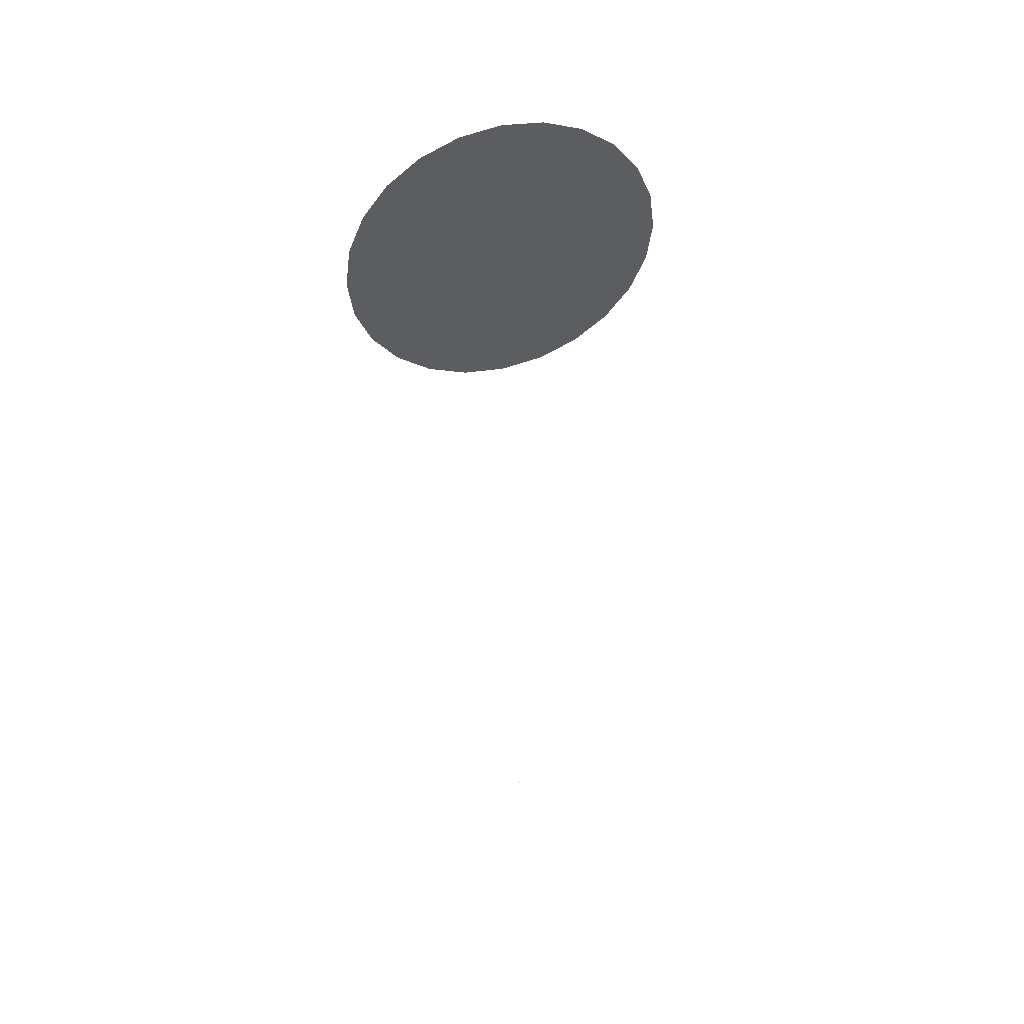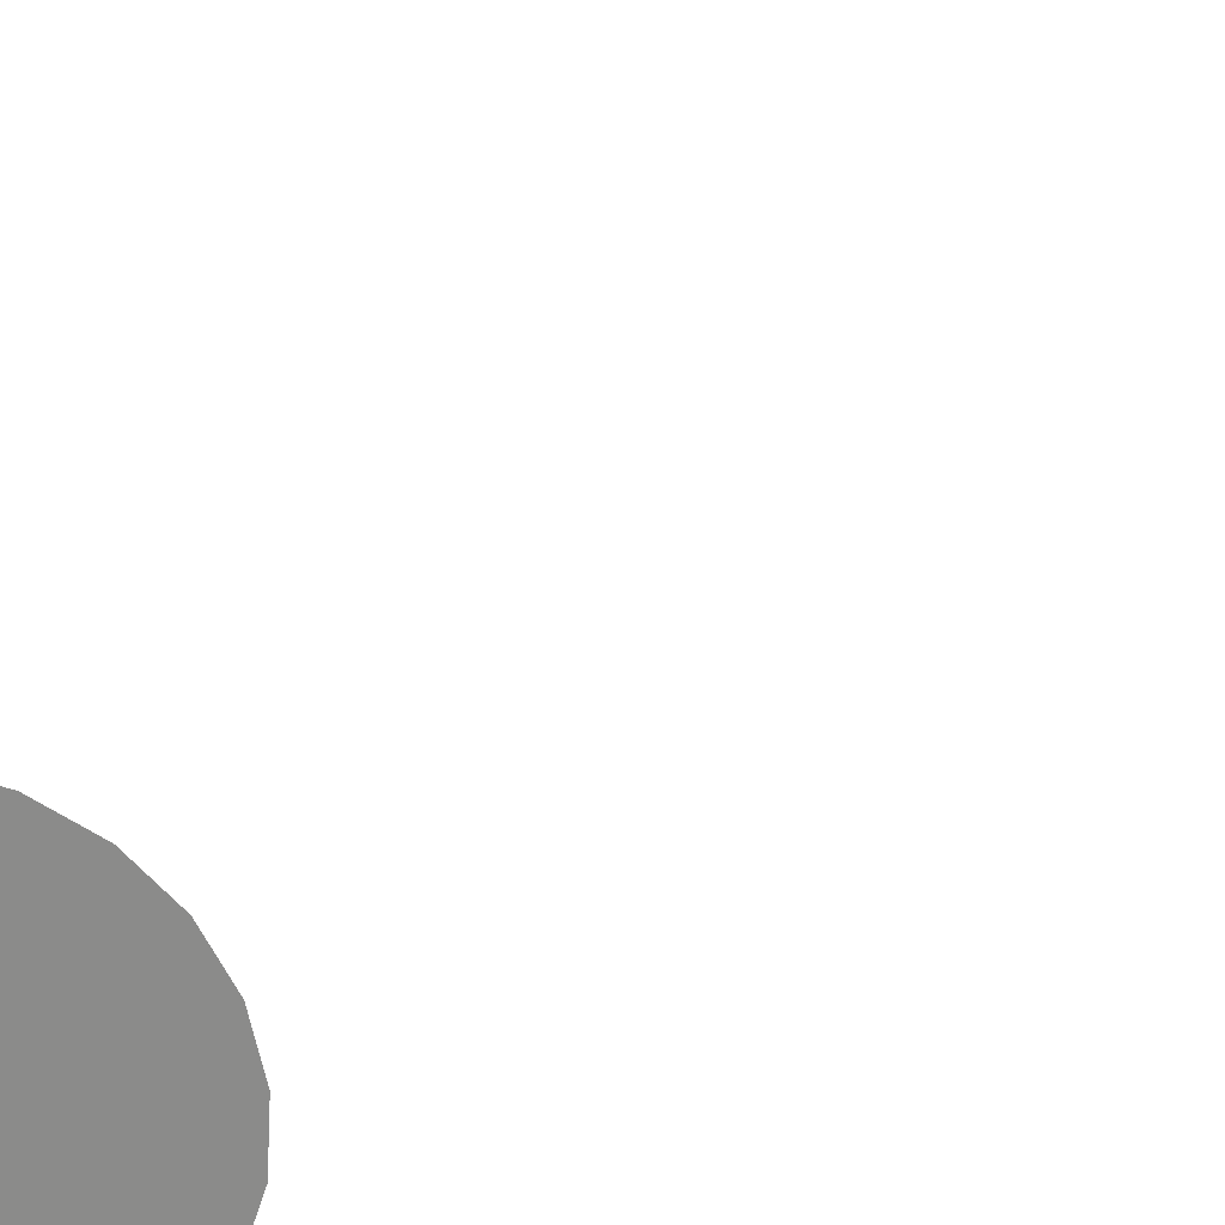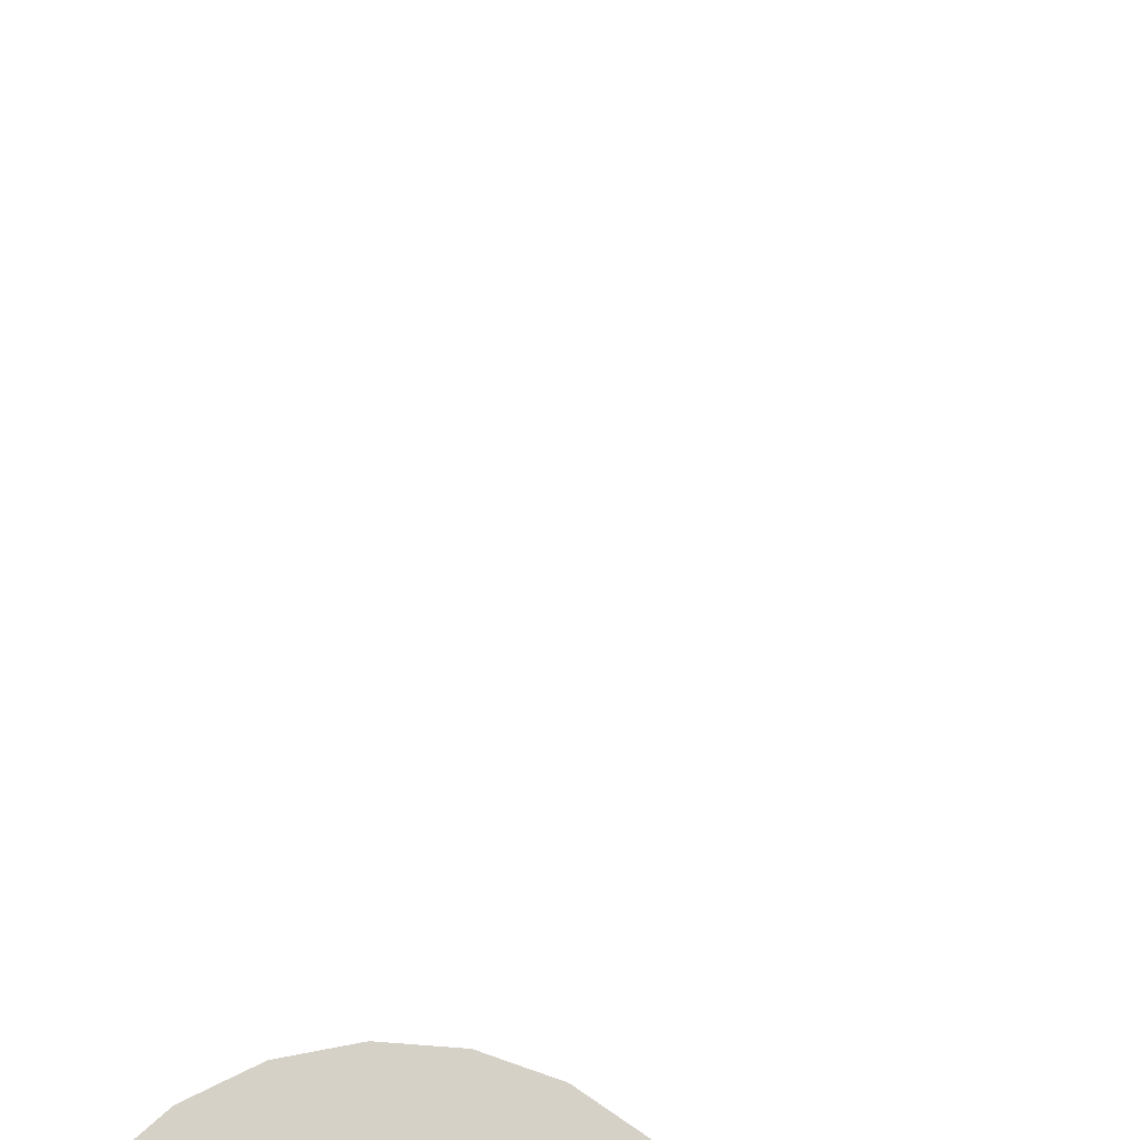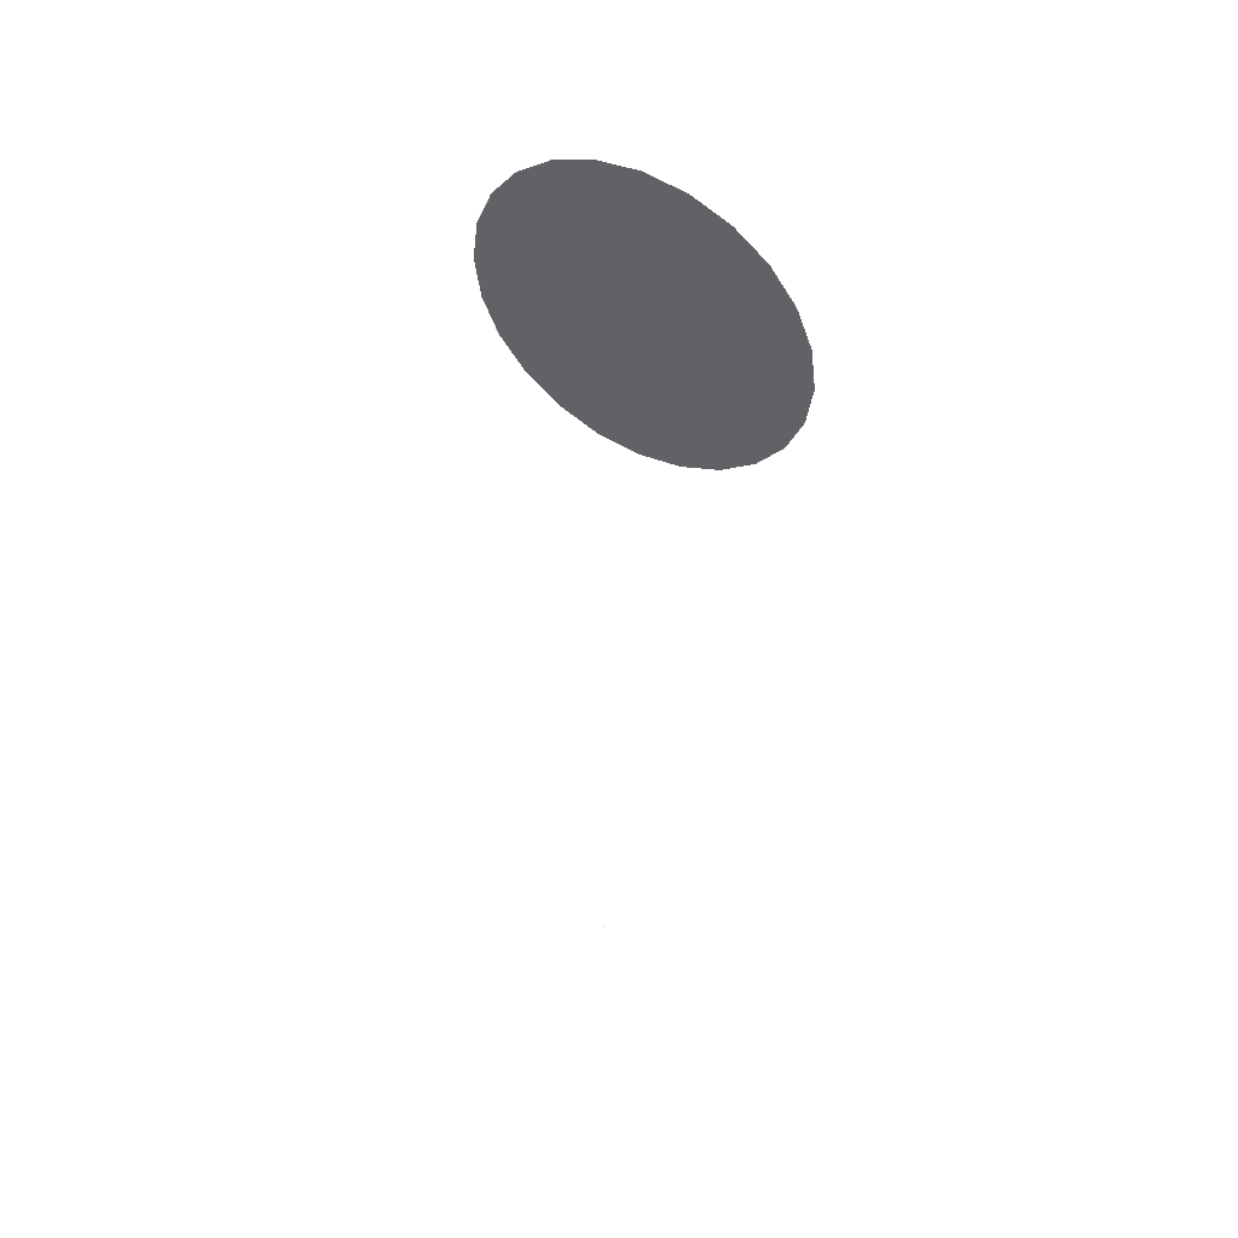
<metadata>
{"format":"obj","ext":"obj","renderer":"f3d","projection":"perspective","resolution":1024,"background":"white","views":[{"elev":49.1,"azim":163.9,"up":"+Z"},{"elev":-63.7,"azim":124.7,"up":"+Y"},{"elev":79.7,"azim":11.8,"up":"+Y"},{"elev":51.6,"azim":-151.1,"up":"+Z"}]}
</metadata>
<code>
o AlarmClock_6_AlarmClock_6_0_GeomSubset_3
v -0.0005 -0.001377 -0.3508
v 0.0005 -0.001377 -0.3508
v -0.0005 -0.000377 -0.3508
v 0.0005 -0.000377 -0.3508
v -0.0005 -0.001377 -0.3508
v 0.0005 -0.001377 -0.3508
v -0.0005 -0.000377 -0.3508
v 0.0005 -0.000377 -0.3508
v -0.0005 -0.001377 -0.3508
v 0.0005 -0.001377 -0.3508
v -0.0005 -0.000377 -0.3508
v 0.0005 -0.000377 -0.3508
v -0.0005 -0.001377 -0.3508
v 0.0005 -0.001377 -0.3508
v -0.0005 -0.000377 -0.3508
v 0.0005 -0.000377 -0.3508
v -0.0005 -0.001377 -0.3508
v 0.0005 -0.001377 -0.3508
v -0.0005 -0.000377 -0.3508
v 0.0005 -0.000377 -0.3508
v 0 -0.03837 0.08984
v 0.0203 -0.03837 0.08717
v 0.03922 -0.03837 0.07933
v 0.05546 -0.03837 0.06687
v 0.06792 -0.03837 0.05062
v 0.07576 -0.03837 0.03171
v 0.07843 -0.03837 0.01141
v 0.07576 -0.03837 -0.008891
v 0.06792 -0.03837 -0.02781
v 0.05546 -0.03837 -0.04405
v 0.03922 -0.03837 -0.05652
v 0.0203 -0.03837 -0.06435
v 0 -0.03837 -0.06702
v 0 0.04164 0.01141
v 0 -0.02871 -0.06702
v 0.0203 -0.02871 -0.06435
v 0.03922 -0.02871 -0.05652
v 0.05546 -0.02871 -0.04405
v 0.06792 -0.02871 -0.02781
v 0.07576 -0.02871 -0.008891
v 0.07843 -0.02871 0.01141
v 0.07576 -0.02871 0.03171
v 0.06792 -0.02871 0.05062
v 0.05546 -0.02871 0.06687
v 0.03922 -0.02871 0.07933
v 0.0203 -0.02871 0.08717
v 0 -0.02871 0.08984
v 0 0.02794 -0.06702
v 0.0203 0.02794 -0.06435
v 0.03922 0.02794 -0.05652
v 0.05546 0.02794 -0.04405
v 0.06792 0.02794 -0.02781
v 0.07576 0.02794 -0.008891
v 0.07843 0.02794 0.01141
v 0.07576 0.02794 0.03171
v 0.06792 0.02794 0.05062
v 0.05546 0.02794 0.06687
v 0.03922 0.02794 0.07933
v 0.0203 0.02794 0.08717
v 0 0.02794 0.08984
v 0 0.02794 -0.08523
v 0 -0.02871 -0.08523
v 0.02844 0.02794 -0.08398
v 0.02844 -0.02871 -0.08398
v 0.05951 0.02794 -0.08031
v 0.05951 -0.02871 -0.08031
v 0.08051 0.02794 -0.07647
v 0.08051 -0.02871 -0.07647
v 0.08633 0.02794 -0.04439
v 0.08633 -0.02871 -0.04439
v 0.08919 0.02794 -0.01482
v 0.08919 -0.02871 -0.01482
v 0.08988 0.02794 0.008277
v 0.08988 -0.02871 0.008277
v 0.08644 0.02794 0.03312
v 0.08644 -0.02871 0.03312
v 0.0773 0.02794 0.05396
v 0.0773 -0.02871 0.05396
v 0 0.02575 -0.08492
v 0.02844 0.02575 -0.08398
v 0 -0.02651 -0.08492
v 0.02844 -0.02651 -0.08398
v 0.05247 0.02575 -0.08114
v 0.05247 -0.02651 -0.08114
v 0 0.02575 -0.1008
v 0.02844 0.02575 -0.1008
v 0 -0.02651 -0.1008
v 0.02844 -0.02651 -0.1008
v 0.05247 0.02575 -0.1008
v 0.05247 -0.02651 -0.1008
v -0.0203 -0.03837 0.08717
v -0.03922 -0.03837 0.07933
v -0.05546 -0.03837 0.06687
v -0.06792 -0.03837 0.05062
v -0.07576 -0.03837 0.03171
v -0.07843 -0.03837 0.01141
v -0.07576 -0.03837 -0.008891
v -0.06792 -0.03837 -0.02781
v -0.05546 -0.03837 -0.04405
v -0.03922 -0.03837 -0.05652
v -0.0203 -0.03837 -0.06435
v -0.0203 -0.02871 -0.06435
v -0.03922 -0.02871 -0.05652
v -0.05546 -0.02871 -0.04405
v -0.06792 -0.02871 -0.02781
v -0.07576 -0.02871 -0.008891
v -0.07843 -0.02871 0.01141
v -0.07576 -0.02871 0.03171
v -0.06792 -0.02871 0.05062
v -0.05546 -0.02871 0.06687
v -0.03922 -0.02871 0.07933
v -0.0203 -0.02871 0.08717
v -0.0203 0.02794 -0.06435
v -0.03922 0.02794 -0.05652
v -0.05546 0.02794 -0.04405
v -0.06792 0.02794 -0.02781
v -0.07576 0.02794 -0.008891
v -0.07843 0.02794 0.01141
v -0.07576 0.02794 0.03171
v -0.06792 0.02794 0.05062
v -0.05546 0.02794 0.06687
v -0.03922 0.02794 0.07933
v -0.0203 0.02794 0.08717
v -0.02844 0.02794 -0.08398
v -0.02844 -0.02871 -0.08398
v -0.05951 0.02794 -0.08031
v -0.05951 -0.02871 -0.08031
v -0.08051 0.02794 -0.07647
v -0.08051 -0.02871 -0.07647
v -0.08633 0.02794 -0.04439
v -0.08633 -0.02871 -0.04439
v -0.08919 0.02794 -0.01482
v -0.08919 -0.02871 -0.01482
v -0.08988 0.02794 0.008277
v -0.08988 -0.02871 0.008277
v -0.08644 0.02794 0.03312
v -0.08644 -0.02871 0.03312
v -0.0773 0.02794 0.05396
v -0.0773 -0.02871 0.05396
v -0.02844 0.02575 -0.08398
v -0.02844 -0.02651 -0.08398
v -0.05247 0.02575 -0.08114
v -0.05247 -0.02651 -0.08114
v -0.02844 0.02575 -0.1008
v -0.02844 -0.02651 -0.1008
v -0.05247 0.02575 -0.1008
v -0.05247 -0.02651 -0.1008
v 0.0378 -0.04222 0.07687
v 0.01956 -0.04222 0.08443
v 0 -0.04222 0.087
v 0.06547 -0.04222 0.0492
v 0.05345 -0.04222 0.06486
v 0.07559 -0.04222 0.01141
v 0.07302 -0.04222 0.03097
v 0.06547 -0.04222 -0.02639
v 0.07302 -0.04222 -0.008157
v 0.0378 -0.04222 -0.05406
v 0.05345 -0.04222 -0.04204
v 0 -0.04222 -0.06419
v 0.01956 -0.04222 -0.06161
v -0.01956 -0.04222 0.08443
v -0.0378 -0.04222 0.07687
v -0.05345 -0.04222 0.06486
v -0.06547 -0.04222 0.0492
v -0.07302 -0.04222 0.03097
v -0.07559 -0.04222 0.01141
v -0.07302 -0.04222 -0.008157
v -0.06547 -0.04222 -0.02639
v -0.05345 -0.04222 -0.04204
v -0.0378 -0.04222 -0.05406
v -0.01956 -0.04222 -0.06161
v 0.0333 -0.04222 0.06908
v 0.01724 -0.04222 0.07574
v 0 -0.04222 0.07801
v 0.05768 -0.04222 0.04471
v 0.04709 -0.04222 0.0585
v 0.0666 -0.04222 0.01141
v 0.06433 -0.04222 0.02865
v 0.05768 -0.04222 -0.02189
v 0.06433 -0.04222 -0.005829
v 0.0333 -0.04222 -0.04627
v 0.04709 -0.04222 -0.03568
v 0 -0.04222 -0.05519
v 0.01724 -0.04222 -0.05292
v -0.01724 -0.04222 0.07574
v -0.0333 -0.04222 0.06908
v -0.04709 -0.04222 0.0585
v -0.05768 -0.04222 0.04471
v -0.06433 -0.04222 0.02865
v -0.0666 -0.04222 0.01141
v -0.06433 -0.04222 -0.005829
v -0.05768 -0.04222 -0.02189
v -0.04709 -0.04222 -0.03568
v -0.0333 -0.04222 -0.04627
v -0.01724 -0.04222 -0.05292
v 0.0333 -0.02976 0.06908
v 0 -0.02976 0.01141
v 0.01724 -0.02976 0.07574
v 0 -0.02976 0.07801
v 0.05768 -0.02976 0.04471
v 0.04709 -0.02976 0.0585
v 0.0666 -0.02976 0.01141
v 0.06433 -0.02976 0.02865
v 0.05768 -0.02976 -0.02189
v 0.06433 -0.02976 -0.005829
v 0.0333 -0.02976 -0.04627
v 0.04709 -0.02976 -0.03568
v 0 -0.02976 -0.05519
v 0.01724 -0.02976 -0.05292
v -0.01724 -0.02976 0.07574
v -0.0333 -0.02976 0.06908
v -0.04709 -0.02976 0.0585
v -0.05768 -0.02976 0.04471
v -0.06433 -0.02976 0.02865
v -0.0666 -0.02976 0.01141
v -0.06433 -0.02976 -0.005829
v -0.05768 -0.02976 -0.02189
v -0.04709 -0.02976 -0.03568
v -0.0333 -0.02976 -0.04627
v -0.01724 -0.02976 -0.05292
v 0 0.03683 0.08984
v 0 0.04104 0.08807
v 0 0.04273 0.0838
v 0.01874 0.04273 0.08134
v 0.01984 0.04104 0.08545
v 0.0203 0.03683 0.08717
v 0.03922 0.03683 0.07933
v 0.03833 0.04104 0.0778
v 0.0362 0.04273 0.0741
v 0.05119 0.04273 0.0626
v 0.05421 0.04104 0.06561
v 0.05546 0.03683 0.06687
v 0.06269 0.04273 0.04761
v 0.06639 0.04104 0.04974
v 0.06792 0.03683 0.05062
v 0.06993 0.04273 0.03015
v 0.07404 0.04104 0.03125
v 0.07576 0.03683 0.03171
v 0.07239 0.04273 0.01141
v 0.07666 0.04104 0.01141
v 0.07843 0.03683 0.01141
v 0.06993 0.04273 -0.007328
v 0.07404 0.04104 -0.008432
v 0.07576 0.03683 -0.008891
v 0.06269 0.04273 -0.02479
v 0.06639 0.04104 -0.02692
v 0.06792 0.03683 -0.02781
v 0.05119 0.04273 -0.03978
v 0.05421 0.04104 -0.0428
v 0.05546 0.03683 -0.04405
v 0.0362 0.04273 -0.05129
v 0.03833 0.04104 -0.05498
v 0.03922 0.03683 -0.05652
v 0.01874 0.04273 -0.05852
v 0.01984 0.04104 -0.06264
v 0.0203 0.03683 -0.06435
v 0 0.04273 -0.06098
v 0 0.04104 -0.06525
v 0 0.03683 -0.06702
v -0.01874 0.04273 0.08134
v -0.01984 0.04104 0.08545
v -0.0203 0.03683 0.08717
v -0.03922 0.03683 0.07933
v -0.03833 0.04104 0.0778
v -0.0362 0.04273 0.0741
v -0.05119 0.04273 0.0626
v -0.05421 0.04104 0.06561
v -0.05546 0.03683 0.06687
v -0.06269 0.04273 0.04761
v -0.06639 0.04104 0.04974
v -0.06792 0.03683 0.05062
v -0.06993 0.04273 0.03015
v -0.07404 0.04104 0.03125
v -0.07576 0.03683 0.03171
v -0.07239 0.04273 0.01141
v -0.07666 0.04104 0.01141
v -0.07843 0.03683 0.01141
v -0.06993 0.04273 -0.007328
v -0.07404 0.04104 -0.008432
v -0.07576 0.03683 -0.008891
v -0.06269 0.04273 -0.02479
v -0.06639 0.04104 -0.02692
v -0.06792 0.03683 -0.02781
v -0.05119 0.04273 -0.03978
v -0.05421 0.04104 -0.0428
v -0.05546 0.03683 -0.04405
v -0.0362 0.04273 -0.05129
v -0.03833 0.04104 -0.05498
v -0.03922 0.03683 -0.05652
v -0.01874 0.04273 -0.05852
v -0.01984 0.04104 -0.06264
v -0.0203 0.03683 -0.06435
v -0.0005 -0.001377 -0.3508
v 0.0005 -0.001377 -0.3508
v -0.0005 -0.000377 -0.3508
v 0.0005 -0.000377 -0.3508
v -0.0005 -0.001377 -0.3508
v 0.0005 -0.001377 -0.3508
v -0.0005 -0.000377 -0.3508
v 0.0005 -0.000377 -0.3508
v -0.0005 -0.001377 -0.3508
v 0.0005 -0.001377 -0.3508
v -0.0005 -0.000377 -0.3508
v 0.0005 -0.000377 -0.3508
v -0.0005 -0.001377 -0.3508
v 0.0005 -0.001377 -0.3508
v -0.0005 -0.000377 -0.3508
v 0.0005 -0.000377 -0.3508
v -0.0005 -0.001377 -0.3508
v 0.0005 -0.001377 -0.3508
v -0.0005 -0.000377 -0.3508
v 0.0005 -0.000377 -0.3508
v 0.006801 -0.02956 0.0151
v 0.003927 -0.02956 0.01798
v 0 -0.02956 0.01903
v -0.003927 -0.02956 0.01798
v -0.006801 -0.02956 0.0151
v -0.007853 -0.02956 0.01117
v -0.006801 -0.02956 0.007249
v -0.003927 -0.02956 0.004374
v 0 -0.02956 0.003322
v 0.003927 -0.02956 0.004374
v 0.006801 -0.02956 0.007249
v 0.007853 -0.02956 0.01117
v 0 -0.034 0.01117
v 0.006801 -0.03312 0.0151
v 0.006203 -0.03374 0.01476
v 0.004761 -0.034 0.01392
v 0.002749 -0.034 0.01594
v 0.003582 -0.03374 0.01738
v 0.003927 -0.03312 0.01798
v 0 -0.03312 0.01903
v 0 -0.03374 0.01834
v 0 -0.034 0.01667
v -0.002749 -0.034 0.01594
v -0.003582 -0.03374 0.01738
v -0.003927 -0.03312 0.01798
v -0.006801 -0.03312 0.0151
v -0.006203 -0.03374 0.01476
v -0.004761 -0.034 0.01392
v -0.005497 -0.034 0.01117
v -0.007163 -0.03374 0.01117
v -0.007853 -0.03312 0.01117
v -0.006801 -0.03312 0.007249
v -0.006203 -0.03374 0.007594
v -0.004761 -0.034 0.008427
v -0.002749 -0.034 0.006414
v -0.003582 -0.03374 0.004972
v -0.003927 -0.03312 0.004374
v 0 -0.03312 0.003322
v 0 -0.03374 0.004013
v 0 -0.034 0.005678
v 0.002749 -0.034 0.006414
v 0.003582 -0.03374 0.004972
v 0.003927 -0.03312 0.004374
v 0.006801 -0.03312 0.007249
v 0.006203 -0.03374 0.007594
v 0.004761 -0.034 0.008427
v 0.005497 -0.034 0.01117
v 0.007163 -0.03374 0.01117
v 0.007853 -0.03312 0.01117
f 13 14 16 15
f 197 196 198 199
f 197 200 201 196
f 197 202 203 200
f 197 204 205 202
f 197 206 207 204
f 197 208 209 206
f 197 199 210 211
f 197 211 212 213
f 197 213 214 215
f 197 215 216 217
f 197 217 218 219
f 197 219 220 208
f 305 306 308 307

</code>
